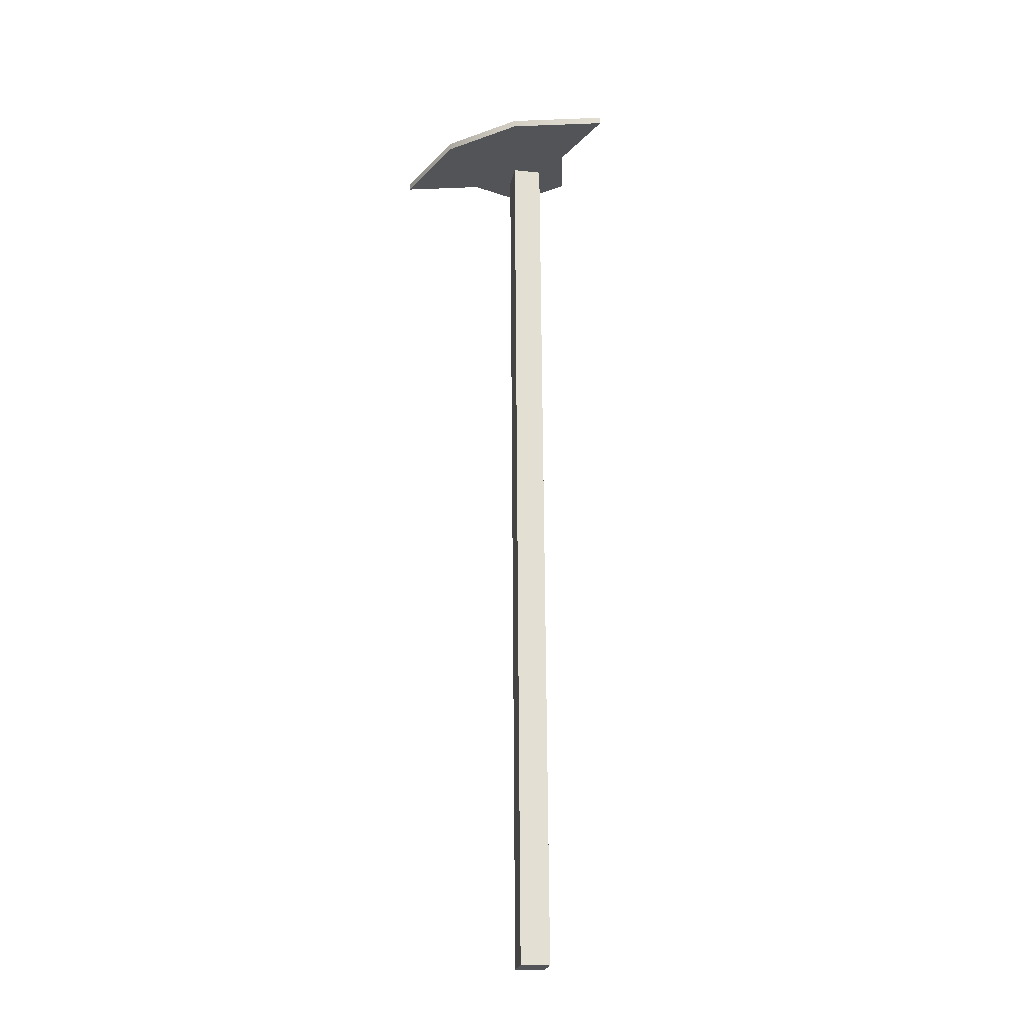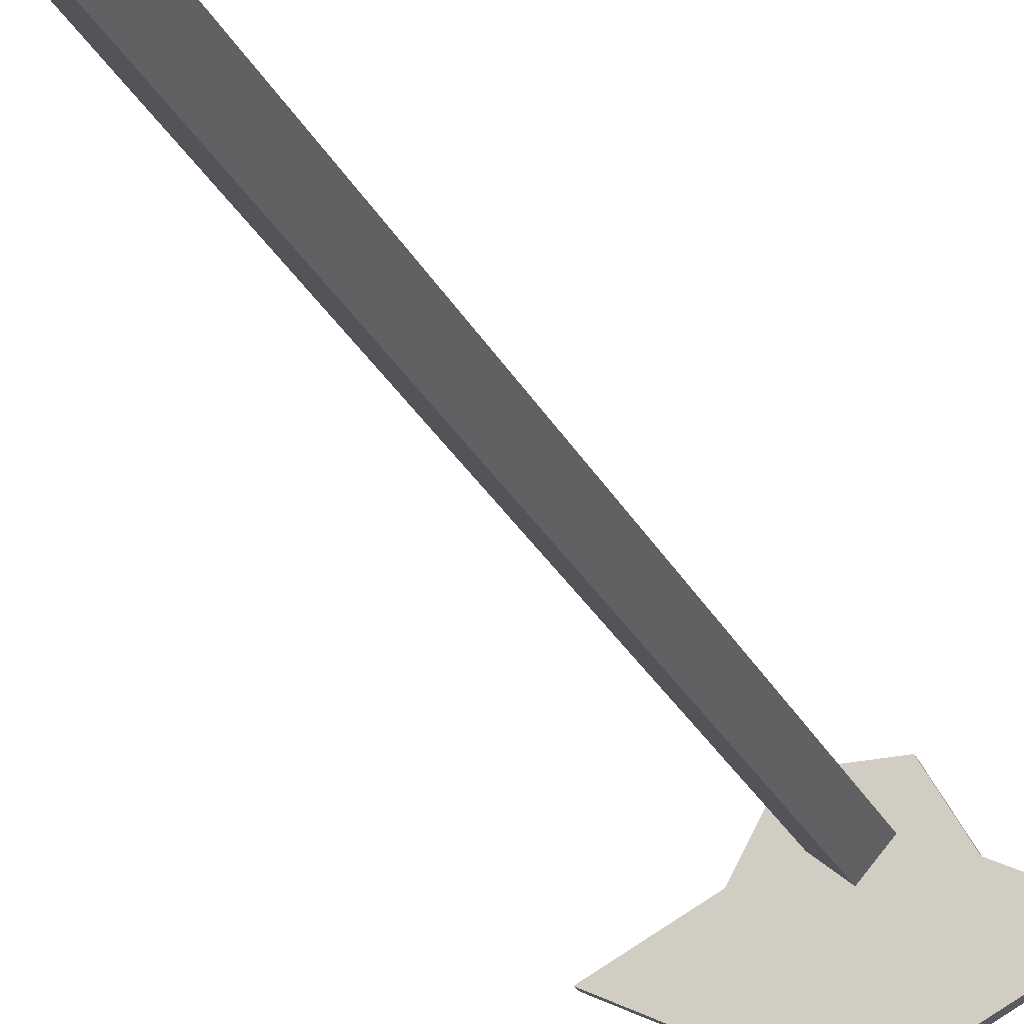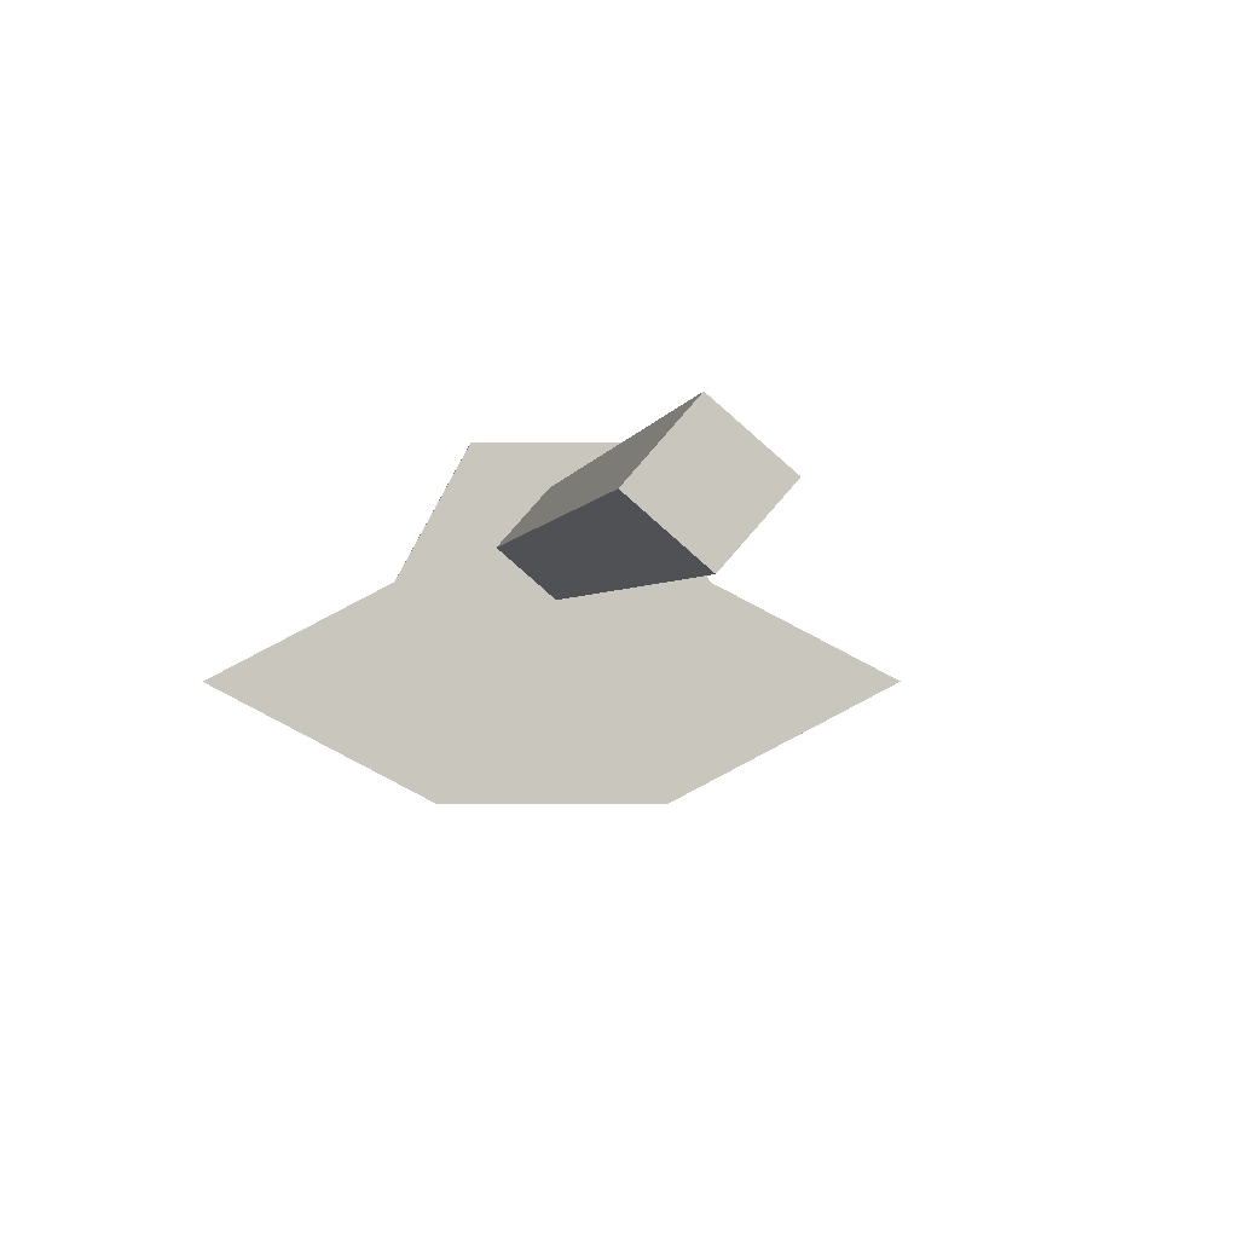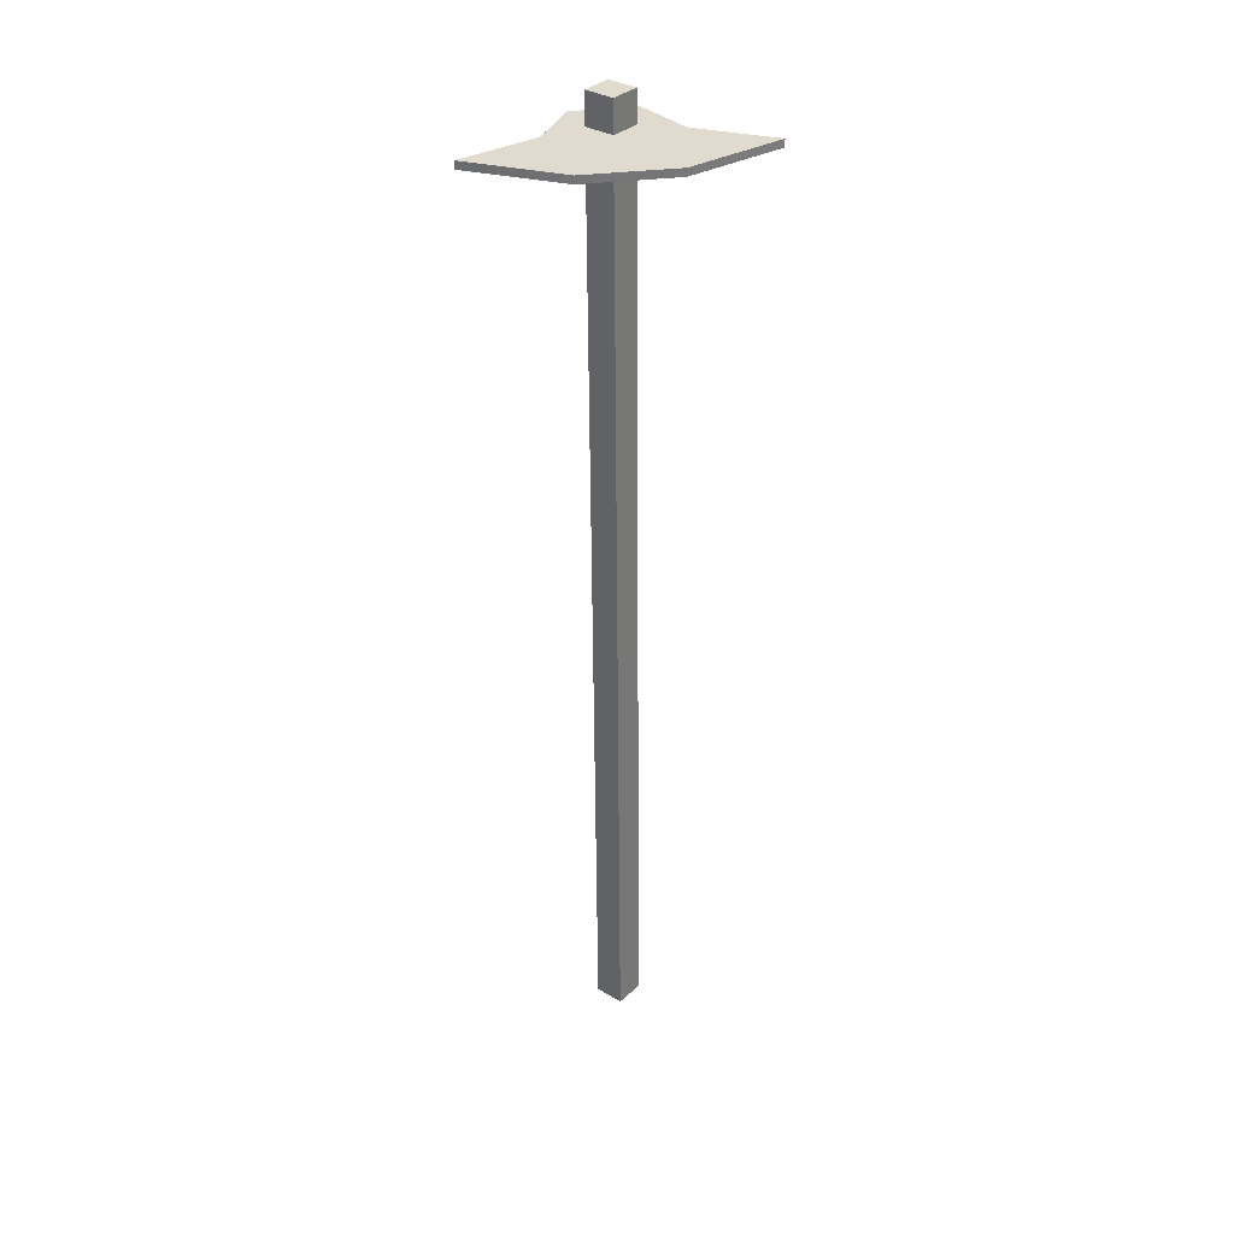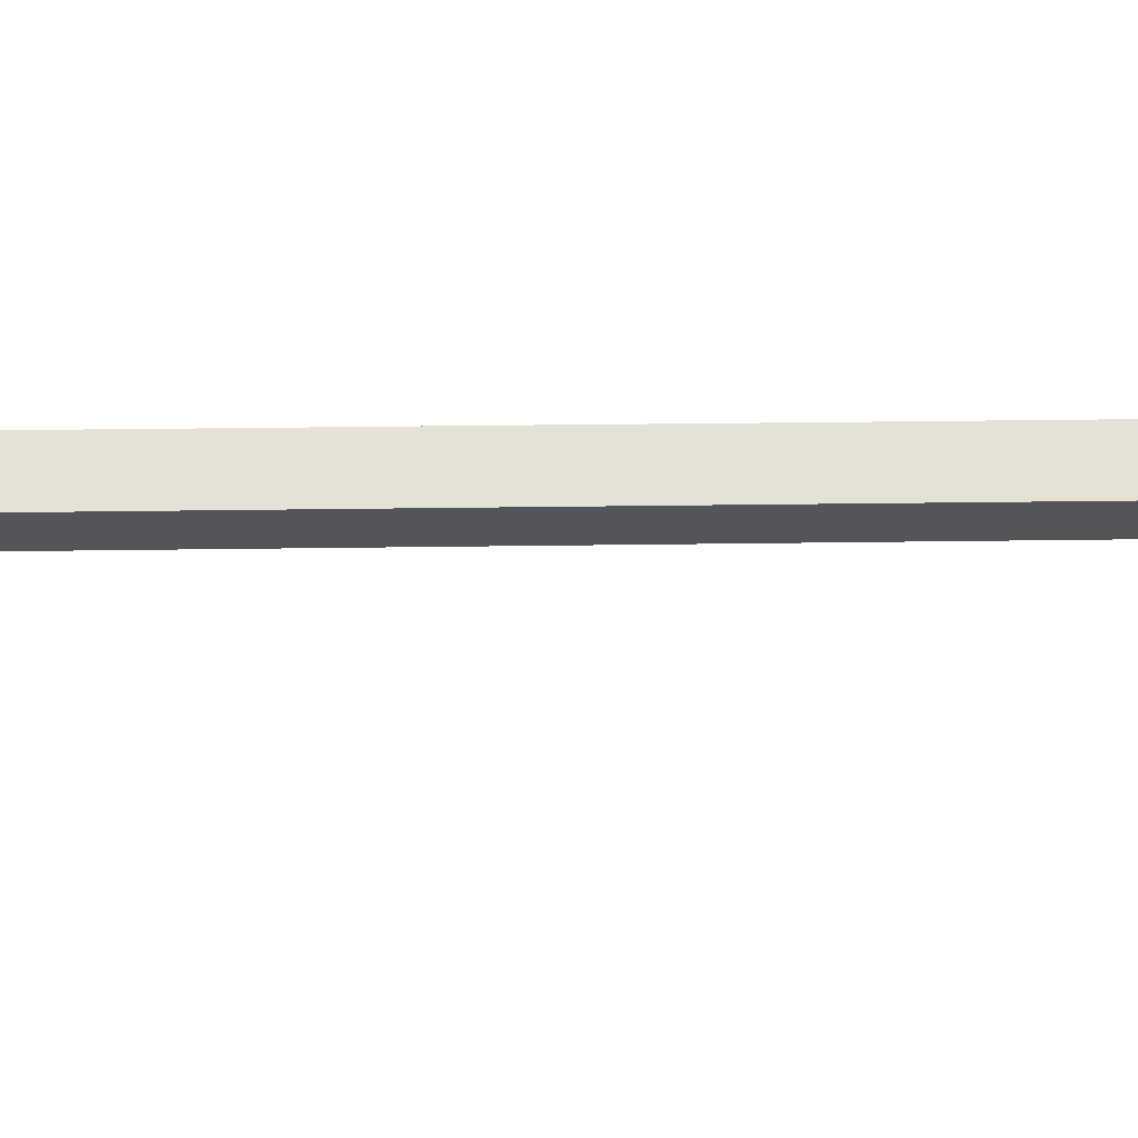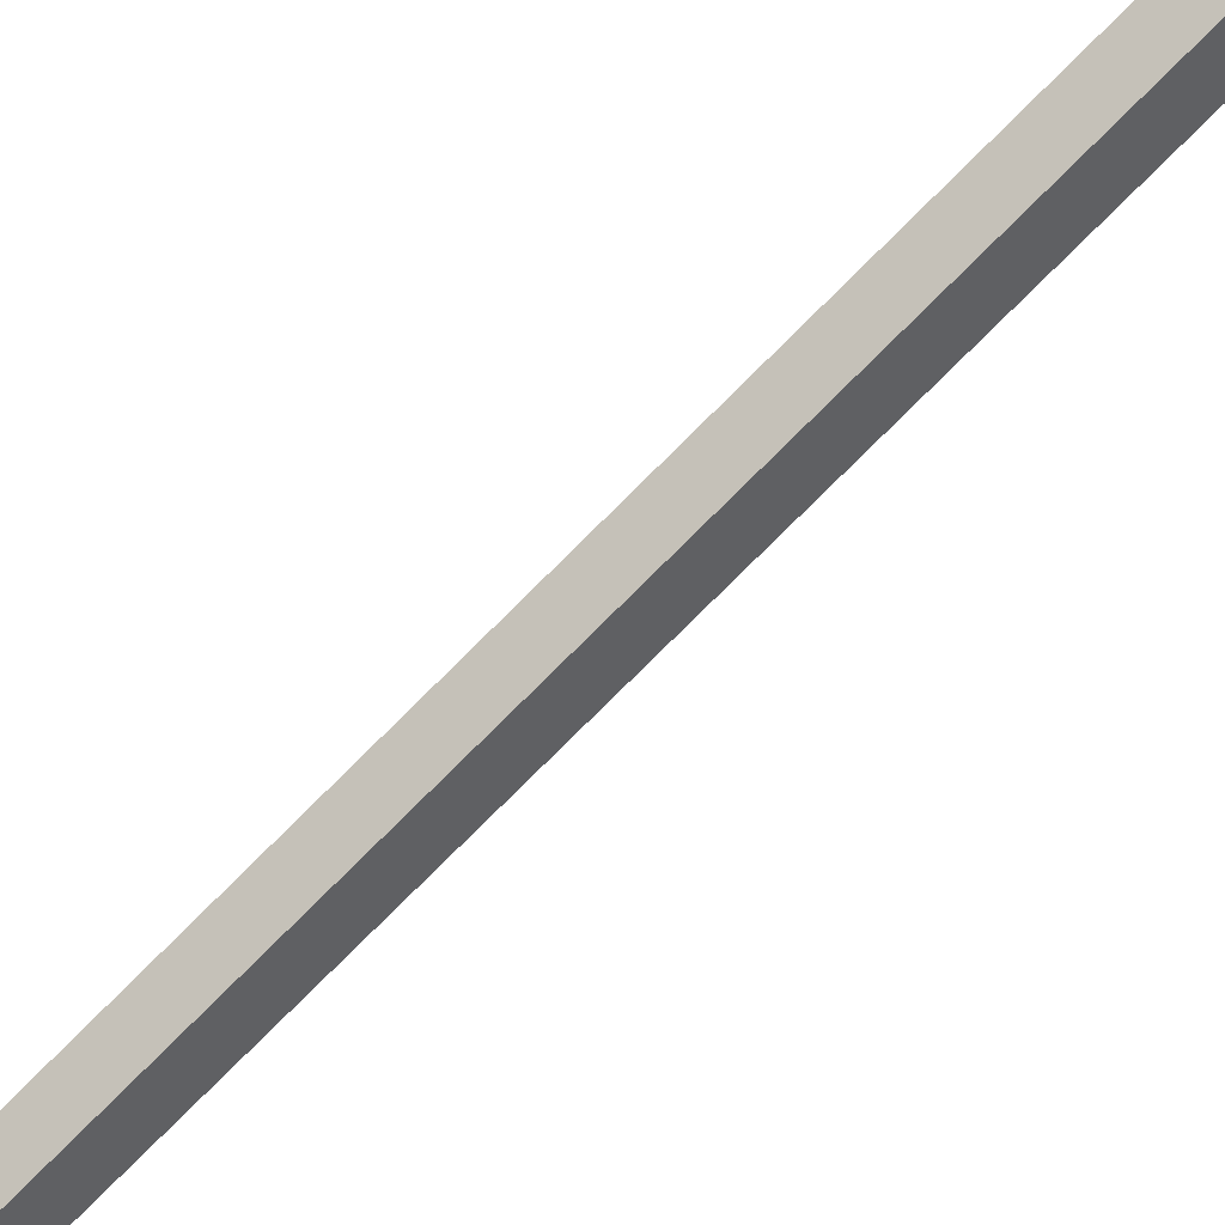
<metadata>
{"format":"obj","ext":"obj","renderer":"f3d","projection":"perspective","resolution":1024,"background":"white","views":[{"elev":-22.9,"azim":30.9,"up":"+Z"},{"elev":-24.4,"azim":-160.3,"up":"+Y"},{"elev":-0.2,"azim":176.8,"up":"+Y"},{"elev":33.7,"azim":-9.1,"up":"+Z"},{"elev":16.3,"azim":87.4,"up":"+Y"},{"elev":-77.3,"azim":-45.4,"up":"+Y"}]}
</metadata>
<code>
o hoe_Mesh1_Model
v 0.01795 0.000508 0.6166
v 0.02653 0.000455 -0.6834
v 0.00016 0.03053 -0.6836
v -0.003543 -0.02592 -0.6836
v -0.01213 -0.02586 0.6164
v -0.02991 0.004157 -0.6838
v -0.0385 0.004211 0.6162
v -0.008798 0.03058 0.6164
v 0.03113 0.05328 0.5654
v 0.0694 -0.01672 0.5657
v -0.08932 -0.01672 0.5646
v -0.0505 0.05328 0.5649
v 0.03106 0.05328 0.5754
v 0.06934 -0.01672 0.5757
v -0.05056 0.05328 0.5749
v -0.08939 -0.01672 0.5746
v -0.1857 -0.06687 0.574
v -0.1857 -0.06687 0.564
v 0.1657 -0.06687 0.5763
v 0.04854 -0.1282 0.5756
v -0.06859 -0.1282 0.5748
v 0.04861 -0.1282 0.5656
v 0.1657 -0.06687 0.5663
v -0.06853 -0.1282 0.5648
f 4 2 1 5
f 4 6 3 2
f 5 7 6 4
f 1 8 7 5
f 3 8 1 2
f 3 6 7 8
f 9 10 11 12
f 13 14 10 9
f 15 16 14 13
f 16 15 12 11
f 15 13 9 12
f 17 16 11 18
f 16 17 19 14
f 20 19 17 21
f 19 20 22 23
f 20 21 24 22
f 21 17 18 24
f 24 18 23 22
f 10 23 18 11
f 14 19 23 10

</code>
